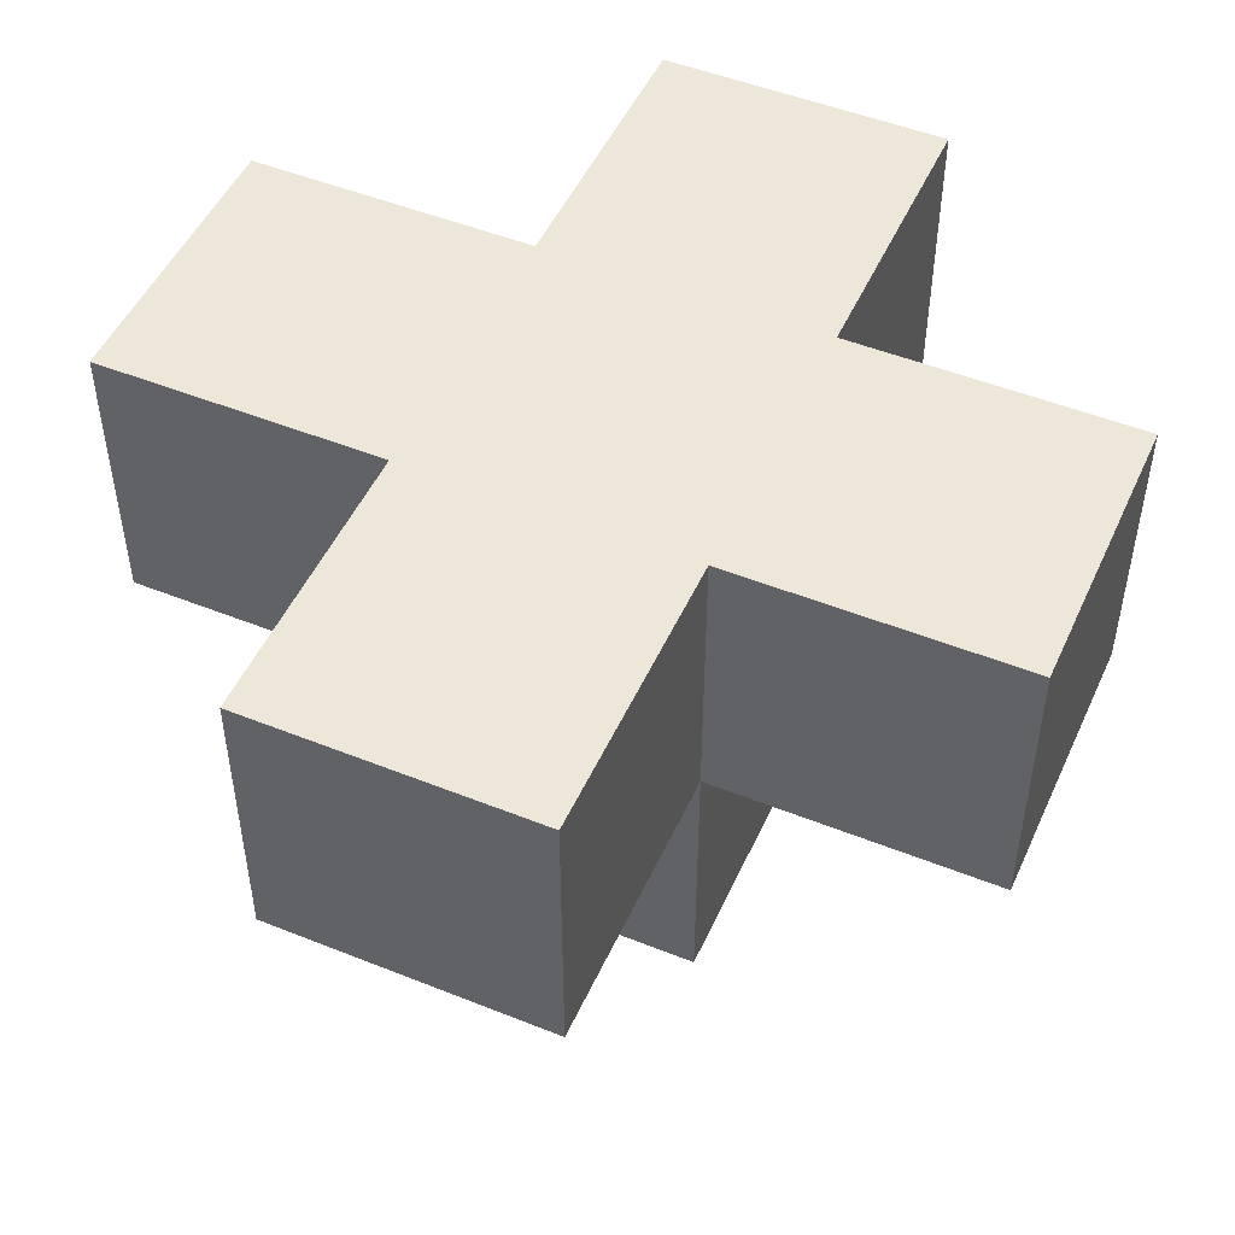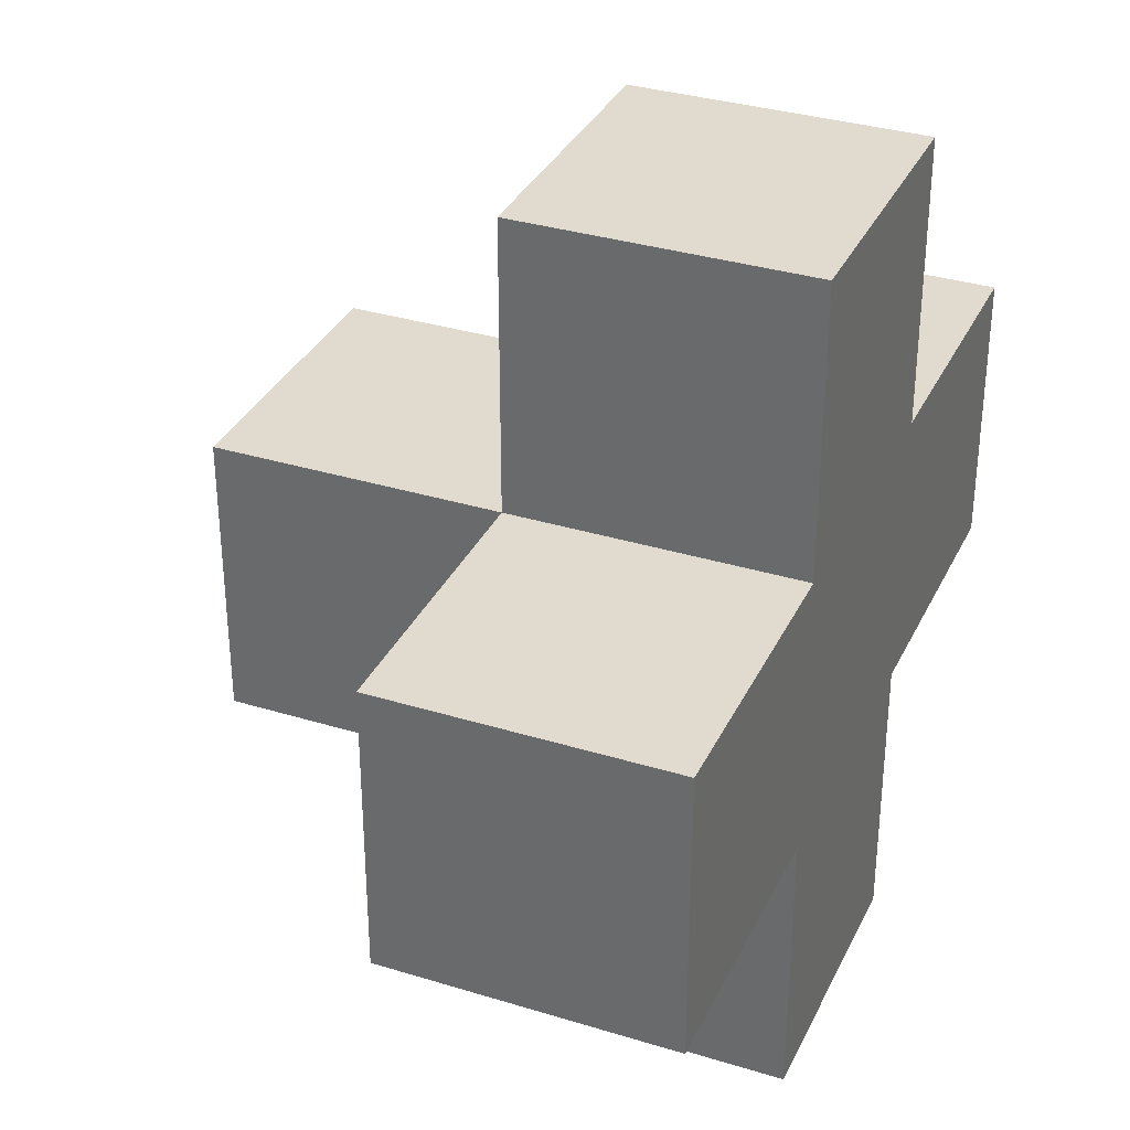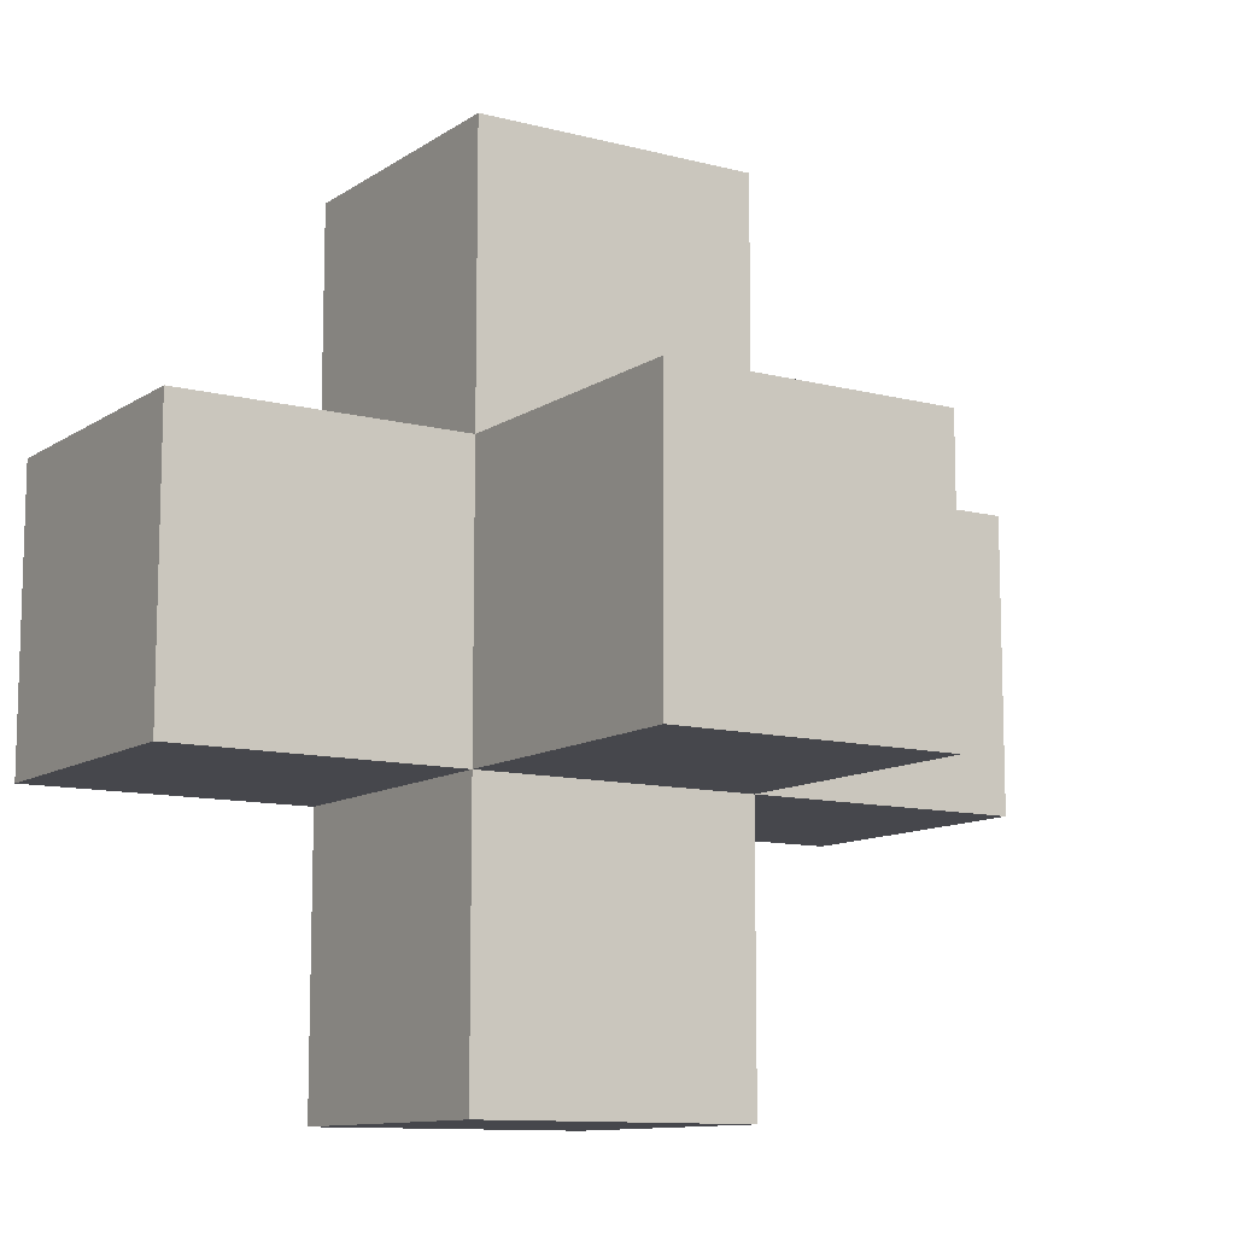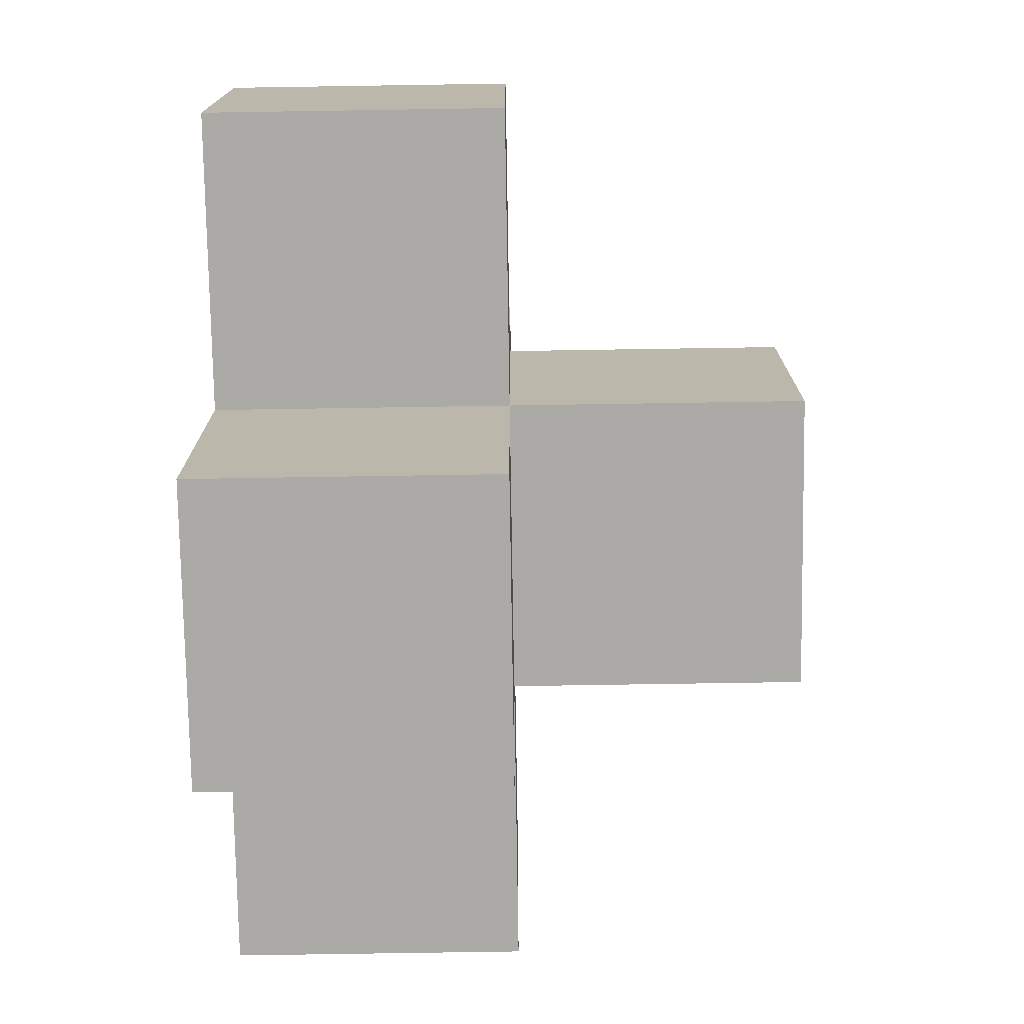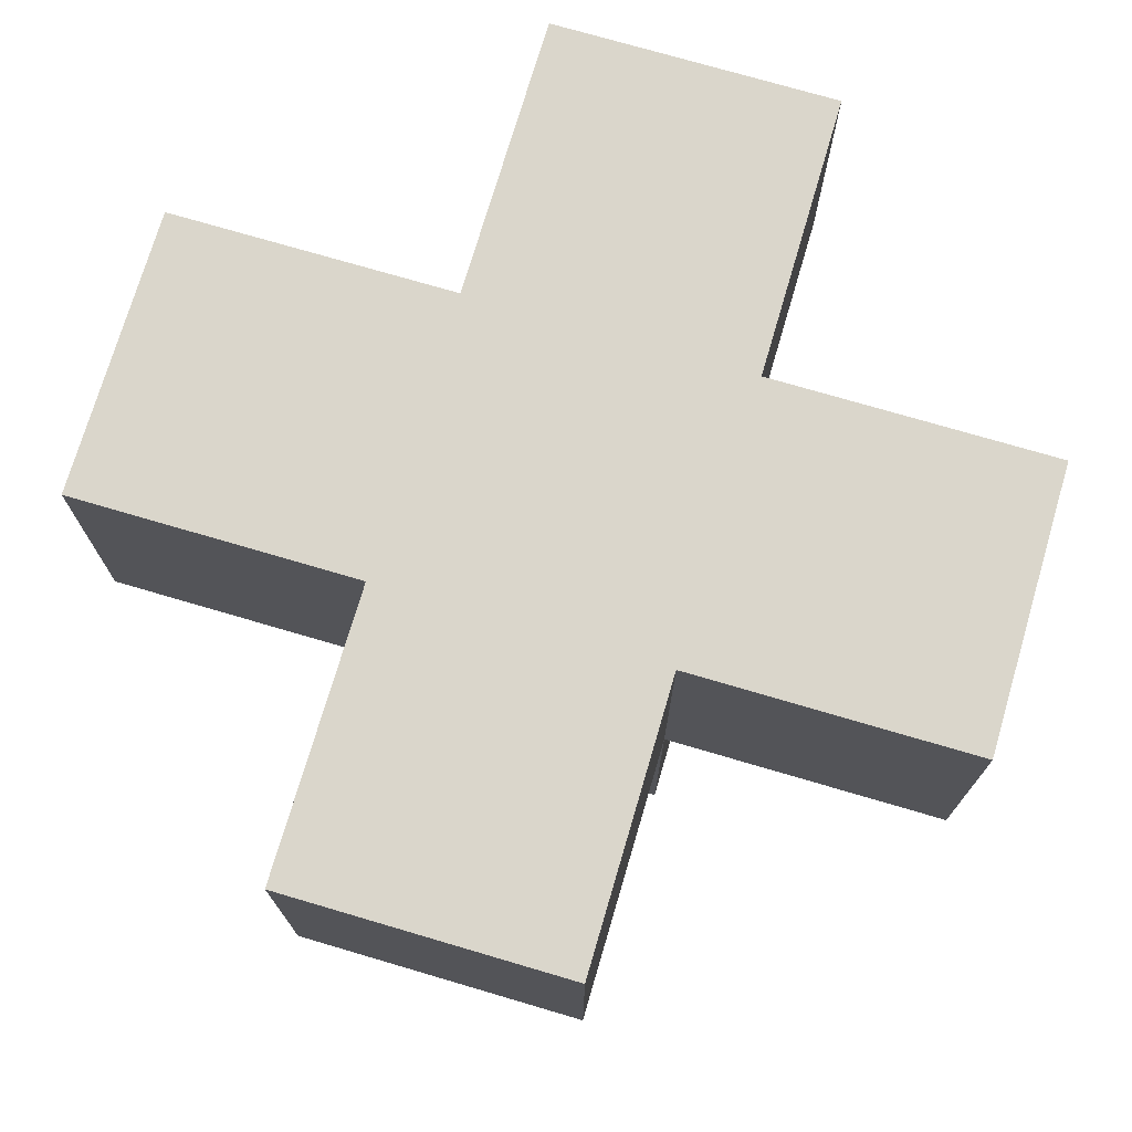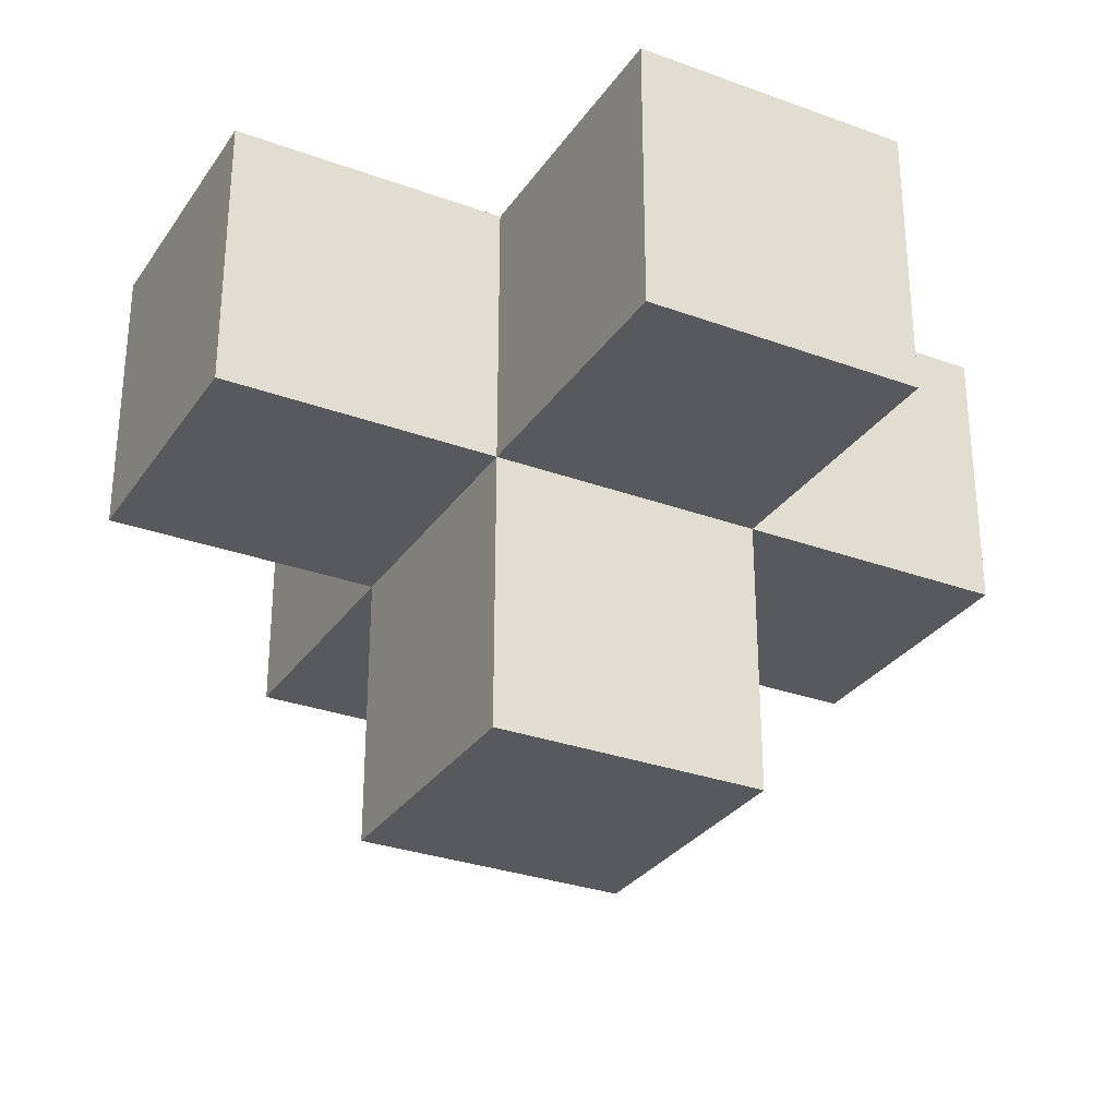
<metadata>
{"format":"obj","ext":"obj","renderer":"f3d","projection":"perspective","resolution":1024,"background":"white","views":[{"elev":49.6,"azim":113.9,"up":"+Y"},{"elev":33.7,"azim":112.7,"up":"+Z"},{"elev":-11.0,"azim":-32.8,"up":"+Z"},{"elev":-75.7,"azim":-89.1,"up":"+Z"},{"elev":73.9,"azim":-73.6,"up":"+Y"},{"elev":-30.0,"azim":-118.1,"up":"+Y"}]}
</metadata>
<code>
o
v 0.2 0.6 -0.4
v 0.2 0.6 -0.5
v 0.2 0.7 -0.4
v 0.2 0.7 -0.5
v 0.3 0.5 -0.4
v 0.3 0.5 -0.5
v 0.3 0.6 -0.3
v 0.3 0.6 -0.4
v 0.3 0.6 -0.5
v 0.3 0.6 -0.6
v 0.3 0.7 -0.3
v 0.3 0.7 -0.4
v 0.3 0.7 -0.5
v 0.3 0.7 -0.6
v 0.4 0.5 -0.4
v 0.4 0.5 -0.5
v 0.4 0.6 -0.3
v 0.4 0.6 -0.4
v 0.4 0.6 -0.5
v 0.4 0.6 -0.6
v 0.4 0.7 -0.3
v 0.4 0.7 -0.4
v 0.4 0.7 -0.5
v 0.4 0.7 -0.6
v 0.5 0.6 -0.4
v 0.5 0.6 -0.5
v 0.5 0.7 -0.4
v 0.5 0.7 -0.5
v 0.3 0.6 -0.3
v 0.3 0.7 -0.3
v 0.4 0.6 -0.3
v 0.4 0.7 -0.3
v 0.2 0.6 -0.4
v 0.2 0.7 -0.4
v 0.3 0.5 -0.4
v 0.3 0.6 -0.4
v 0.3 0.7 -0.4
v 0.4 0.5 -0.4
v 0.4 0.6 -0.4
v 0.4 0.7 -0.4
v 0.5 0.6 -0.4
v 0.5 0.7 -0.4
v 0.2 0.6 -0.5
v 0.2 0.7 -0.5
v 0.3 0.5 -0.5
v 0.3 0.6 -0.5
v 0.3 0.7 -0.5
v 0.4 0.5 -0.5
v 0.4 0.6 -0.5
v 0.4 0.7 -0.5
v 0.5 0.6 -0.5
v 0.5 0.7 -0.5
v 0.3 0.6 -0.6
v 0.3 0.7 -0.6
v 0.4 0.6 -0.6
v 0.4 0.7 -0.6
v 0.3 0.5 -0.4
v 0.4 0.5 -0.4
v 0.3 0.5 -0.5
v 0.4 0.5 -0.5
v 0.3 0.6 -0.3
v 0.4 0.6 -0.3
v 0.2 0.6 -0.4
v 0.3 0.6 -0.4
v 0.4 0.6 -0.4
v 0.5 0.6 -0.4
v 0.2 0.6 -0.5
v 0.3 0.6 -0.5
v 0.4 0.6 -0.5
v 0.5 0.6 -0.5
v 0.3 0.6 -0.6
v 0.4 0.6 -0.6
v 0.3 0.7 -0.3
v 0.4 0.7 -0.3
v 0.2 0.7 -0.4
v 0.3 0.7 -0.4
v 0.4 0.7 -0.4
v 0.5 0.7 -0.4
v 0.2 0.7 -0.5
v 0.3 0.7 -0.5
v 0.4 0.7 -0.5
v 0.5 0.7 -0.5
v 0.3 0.7 -0.6
v 0.4 0.7 -0.6
f 3 2 1
f 4 2 3
f 8 6 5
f 9 6 8
f 11 8 7
f 12 8 11
f 13 10 9
f 14 10 13
f 15 16 18
f 18 16 19
f 17 18 21
f 21 18 22
f 19 20 23
f 23 20 24
f 25 26 27
f 27 26 28
f 31 30 29
f 32 30 31
f 36 34 33
f 37 34 36
f 38 36 35
f 39 36 38
f 41 40 39
f 42 40 41
f 43 44 46
f 46 44 47
f 45 46 48
f 48 46 49
f 49 50 51
f 51 50 52
f 53 54 55
f 55 54 56
f 59 58 57
f 60 58 59
f 64 62 61
f 65 62 64
f 67 64 63
f 68 64 67
f 69 66 65
f 70 66 69
f 71 69 68
f 72 69 71
f 73 74 76
f 76 74 77
f 75 76 79
f 76 77 80
f 79 76 80
f 77 78 81
f 80 77 81
f 81 78 82
f 80 81 83
f 83 81 84

</code>
